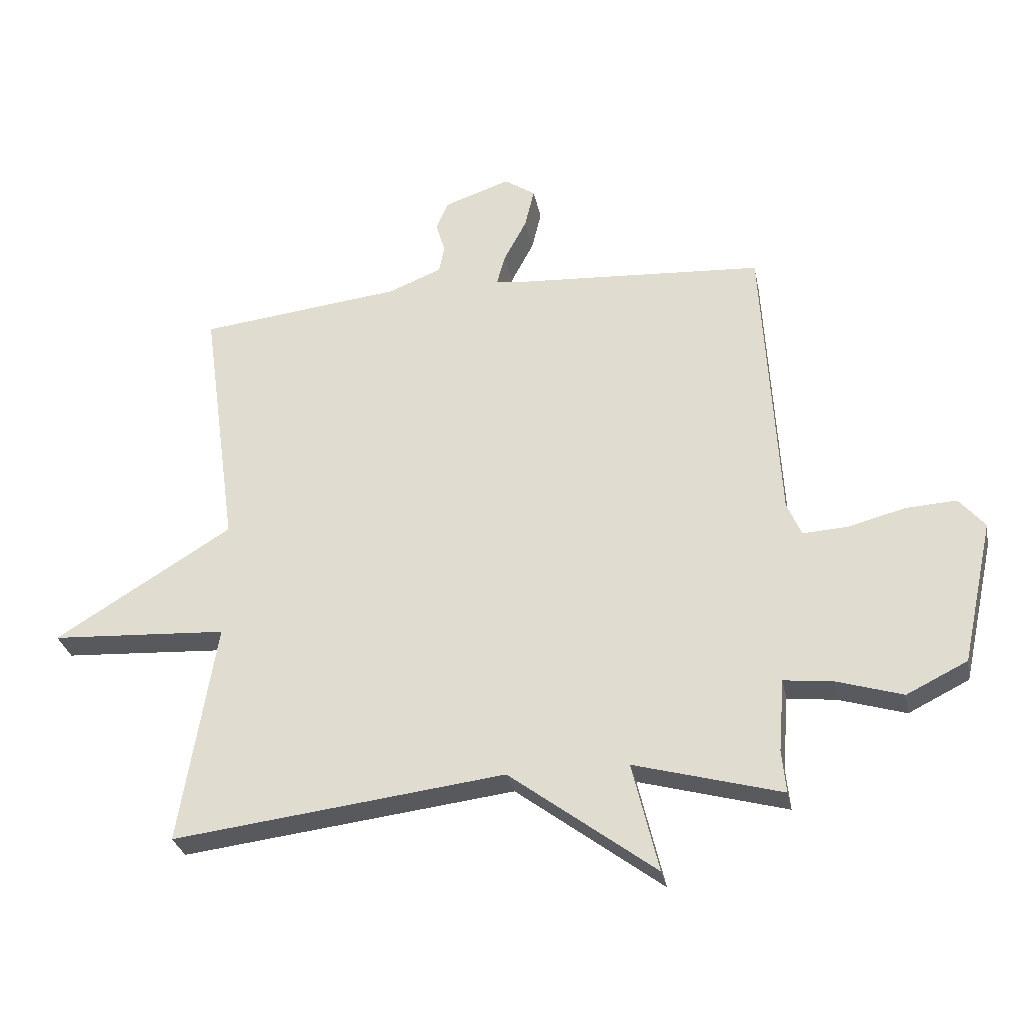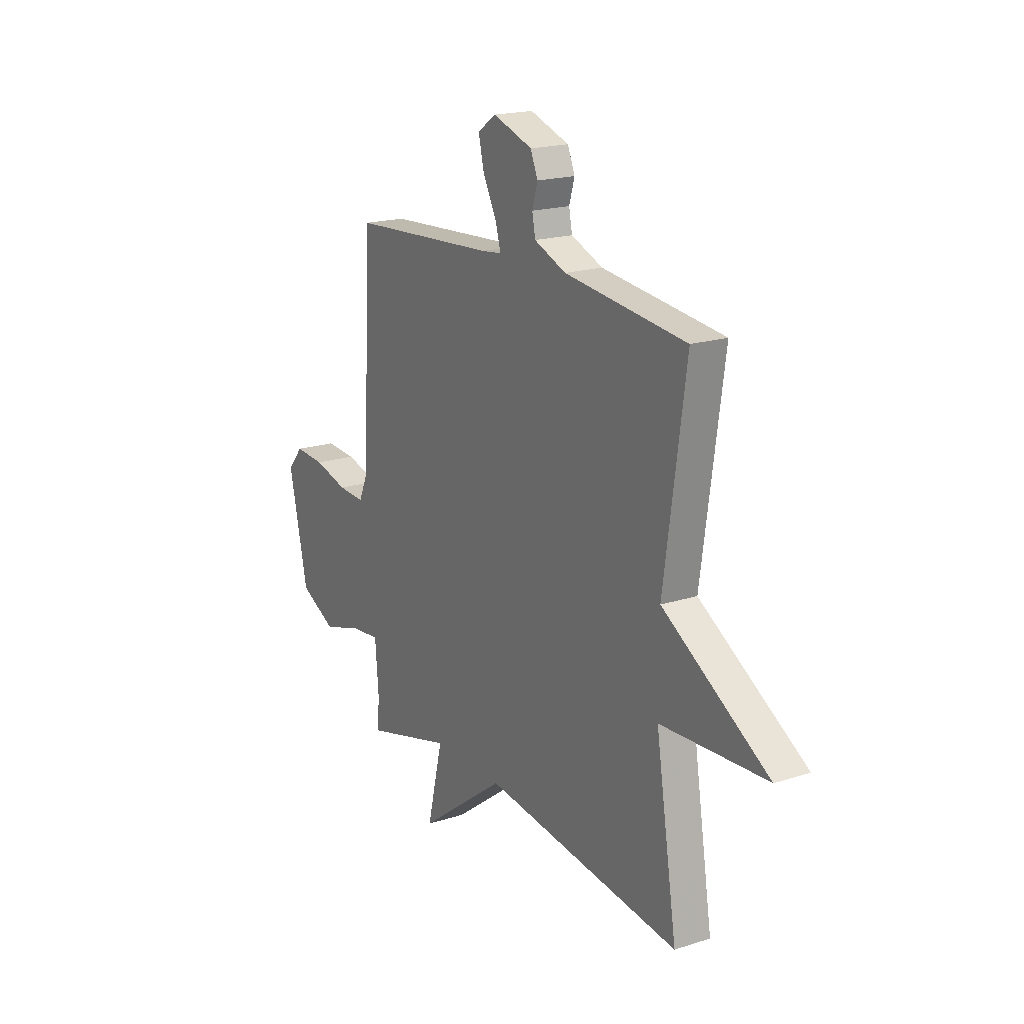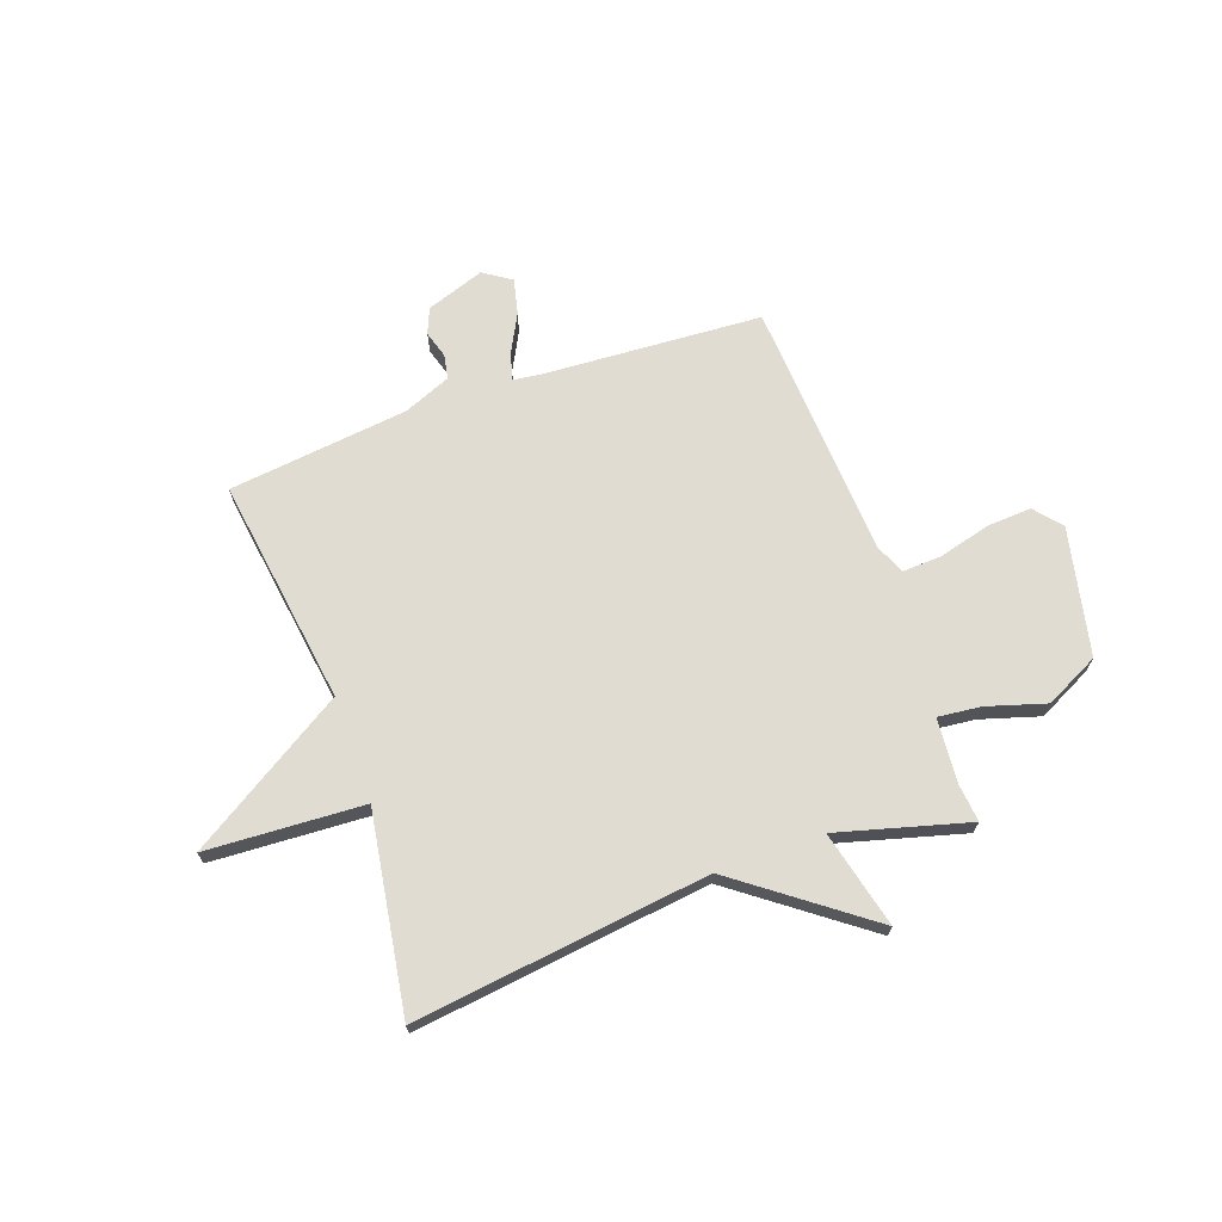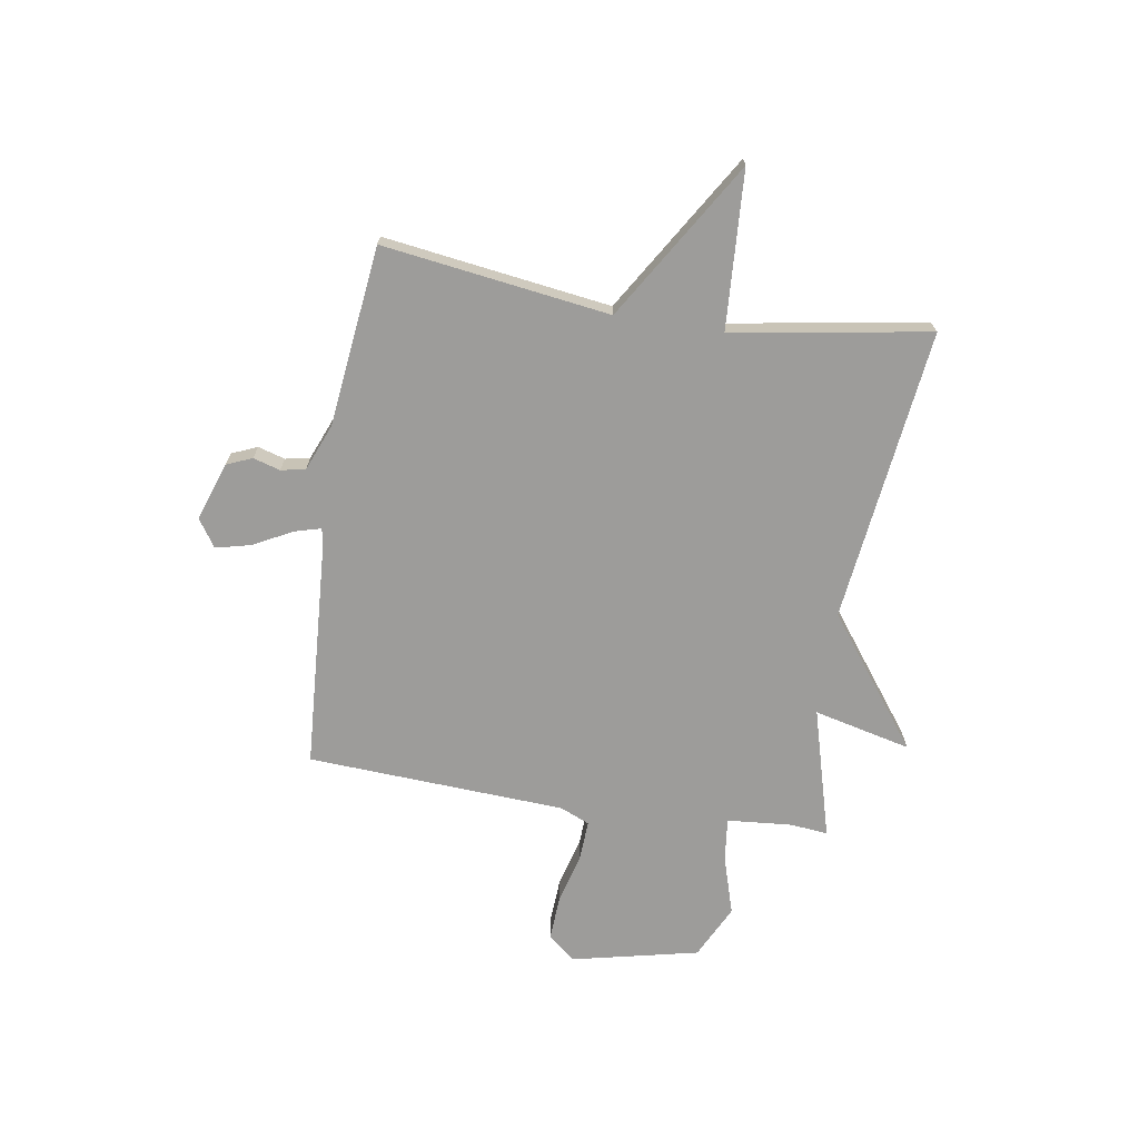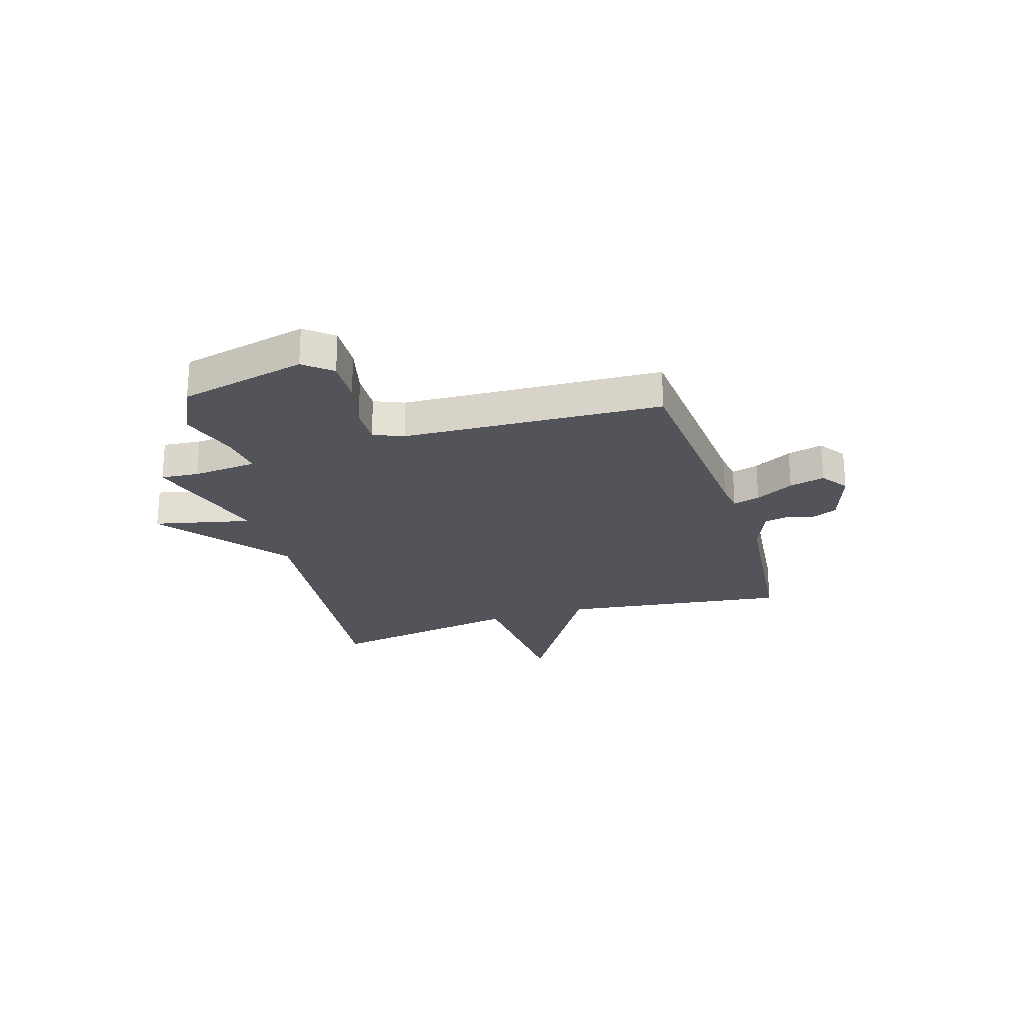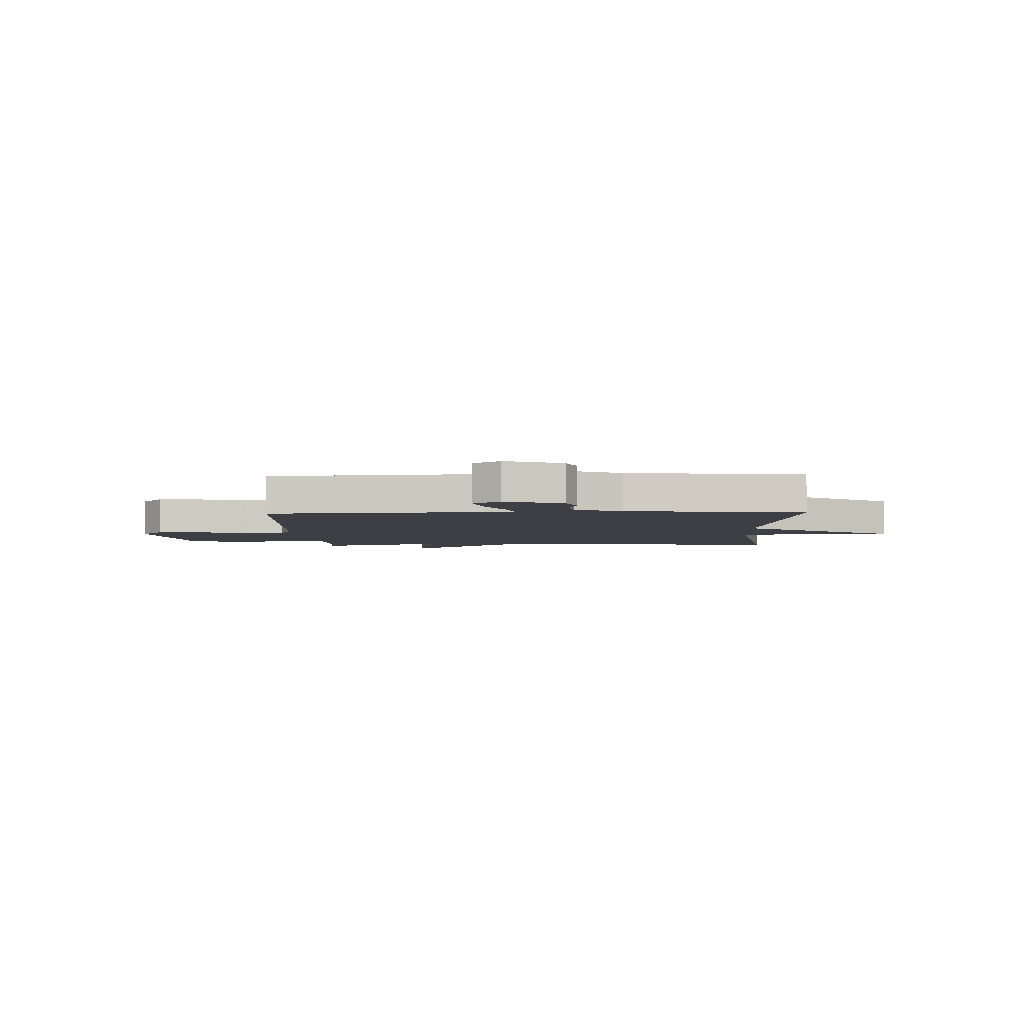
<metadata>
{"format":"obj","ext":"obj","renderer":"f3d","projection":"perspective","resolution":1024,"background":"white","views":[{"elev":-29.8,"azim":-168.9,"up":"+Z"},{"elev":18.9,"azim":58.6,"up":"+Z"},{"elev":69.2,"azim":160.2,"up":"+Y"},{"elev":-70.1,"azim":81.0,"up":"+Y"},{"elev":-23.7,"azim":-72.2,"up":"+Y"},{"elev":-4.4,"azim":1.9,"up":"+Y"}]}
</metadata>
<code>
v -0.5 0.07 0.5
v -0.092 0.07 0.526
v -0.036 0.07 0.533
v -0.05 0.07 0.584
v -0.088 0.07 0.656
v -0.104 0.07 0.723
v -0.052 0.07 0.758
v 0.058 0.07 0.72
v 0.078 0.07 0.672
v 0.063 0.07 0.621
v 0.072 0.07 0.575
v 0.161 0.07 0.539
v 0.5 0.07 0.5
v 0.44 0.07 0.072
v 0.736 0.07 -0.111
v 0.44 0.07 -0.128
v 0.5 0.07 -0.5
v -0.054 0.07 -0.432
v -0.298 0.07 -0.615
v -0.254 0.07 -0.432
v -0.5 0.07 -0.5
v -0.493 0.07 -0.429
v -0.503 0.07 -0.307
v -0.584 0.07 -0.316
v -0.695 0.07 -0.35
v -0.796 0.07 -0.3
v -0.849 0.07 -0.06
v -0.806 0.07 -0.009
v -0.721 0.07 -0.014
v -0.626 0.07 -0.039
v -0.551 0.07 -0.043
v -0.527 0.07 0.013
v -0.5 0 0.5
v -0.092 0 0.526
v -0.036 0 0.533
v -0.05 0 0.584
v -0.088 0 0.656
v -0.104 0 0.723
v -0.052 0 0.758
v 0.058 0 0.72
v 0.078 0 0.672
v 0.063 0 0.621
v 0.072 0 0.575
v 0.161 0 0.539
v 0.5 0 0.5
v 0.44 0 0.072
v 0.736 0 -0.111
v 0.44 0 -0.128
v 0.5 0 -0.5
v -0.054 0 -0.432
v -0.298 0 -0.615
v -0.254 0 -0.432
v -0.5 0 -0.5
v -0.493 0 -0.429
v -0.503 0 -0.307
v -0.584 0 -0.316
v -0.695 0 -0.35
v -0.796 0 -0.3
v -0.849 0 -0.06
v -0.806 0 -0.009
v -0.721 0 -0.014
v -0.626 0 -0.039
v -0.551 0 -0.043
v -0.527 0 0.013
f 28 29 30
f 27 28 30
f 26 27 30
f 25 26 30
f 24 25 30
f 23 24 30 31
f 20 21 22
f 20 22 23
f 18 19 20
f 23 31 32
f 20 23 32
f 18 20 32
f 14 15 16
f 12 13 14
f 11 12 14 16
f 8 9 10
f 7 8 10
f 6 7 10
f 5 6 10
f 4 5 10
f 3 4 10 11
f 32 1 2
f 18 32 2
f 17 18 2
f 16 17 2
f 16 2 3
f 3 11 16
f 62 61 60
f 62 60 59
f 62 59 58
f 62 58 57
f 62 57 56
f 63 62 56 55
f 54 53 52
f 55 54 52
f 52 51 50
f 64 63 55
f 64 55 52
f 64 52 50
f 48 47 46
f 46 45 44
f 48 46 44 43
f 42 41 40
f 42 40 39
f 42 39 38
f 42 38 37
f 42 37 36
f 43 42 36 35
f 34 33 64
f 34 64 50
f 34 50 49
f 34 49 48
f 35 34 48
f 48 43 35
f 1 33 34 2
f 2 34 35 3
f 3 35 36 4
f 4 36 37 5
f 5 37 38 6
f 6 38 39 7
f 7 39 40 8
f 8 40 41 9
f 9 41 42 10
f 10 42 43 11
f 11 43 44 12
f 12 44 45 13
f 13 45 46 14
f 14 46 47 15
f 15 47 48 16
f 16 48 49 17
f 17 49 50 18
f 18 50 51 19
f 19 51 52 20
f 20 52 53 21
f 21 53 54 22
f 22 54 55 23
f 23 55 56 24
f 24 56 57 25
f 25 57 58 26
f 26 58 59 27
f 27 59 60 28
f 28 60 61 29
f 29 61 62 30
f 30 62 63 31
f 31 63 64 32
f 32 64 33 1

</code>
